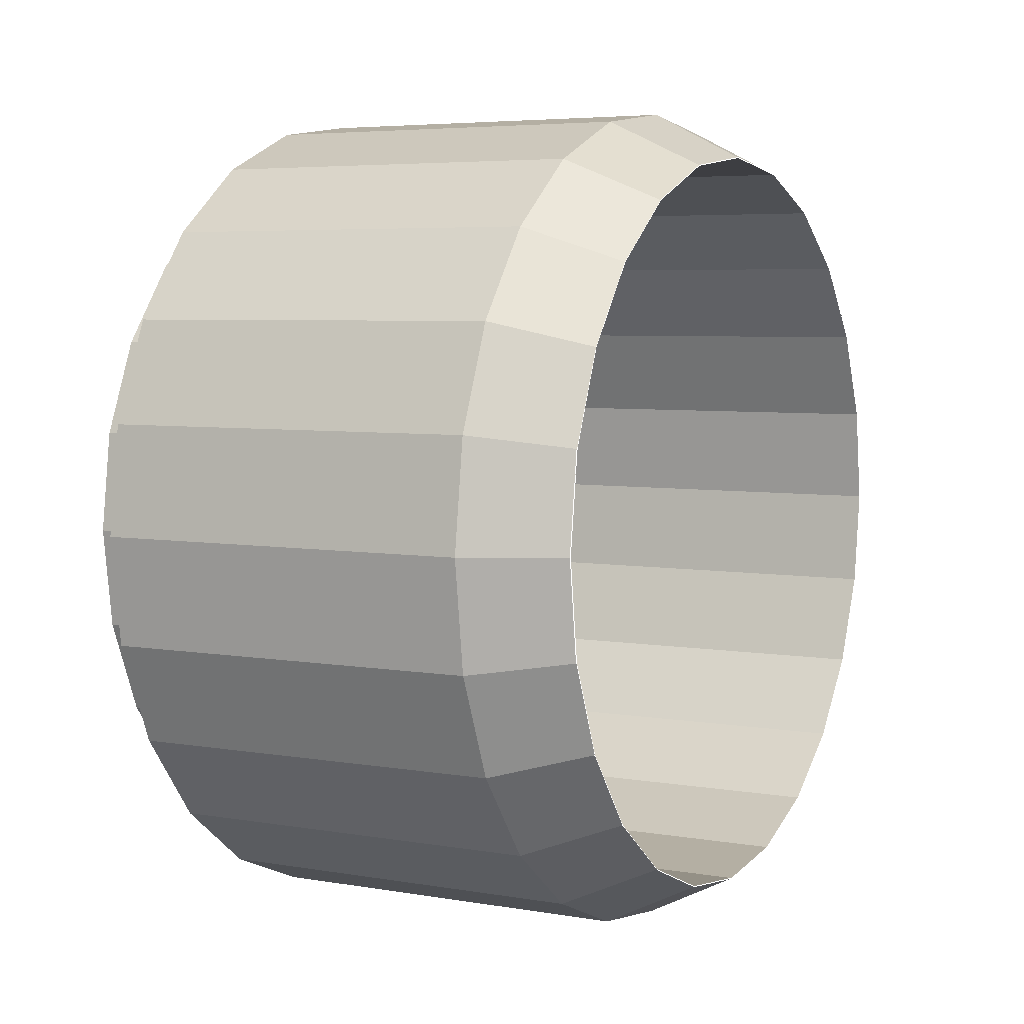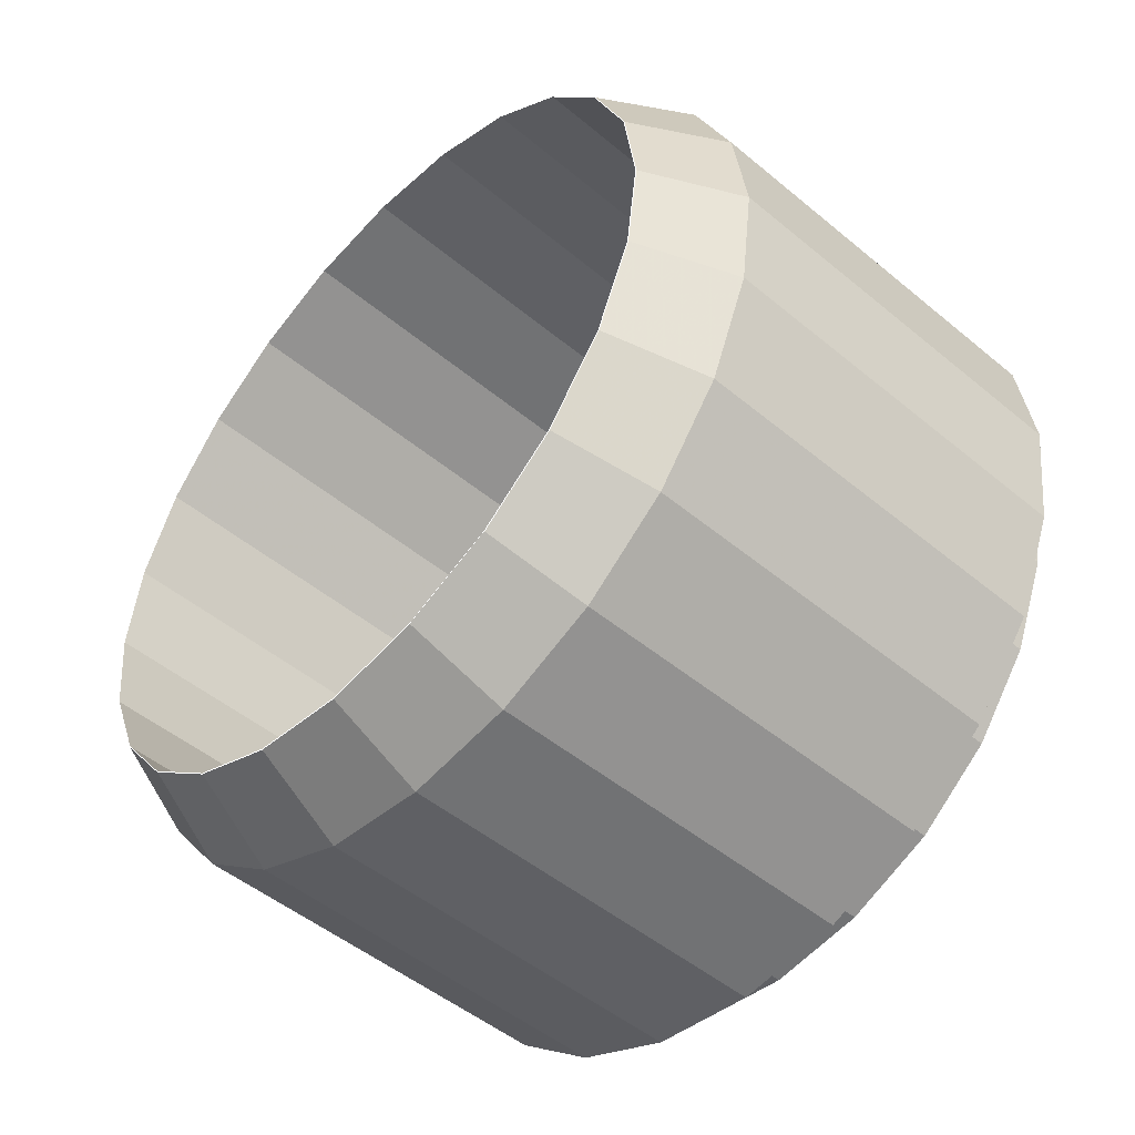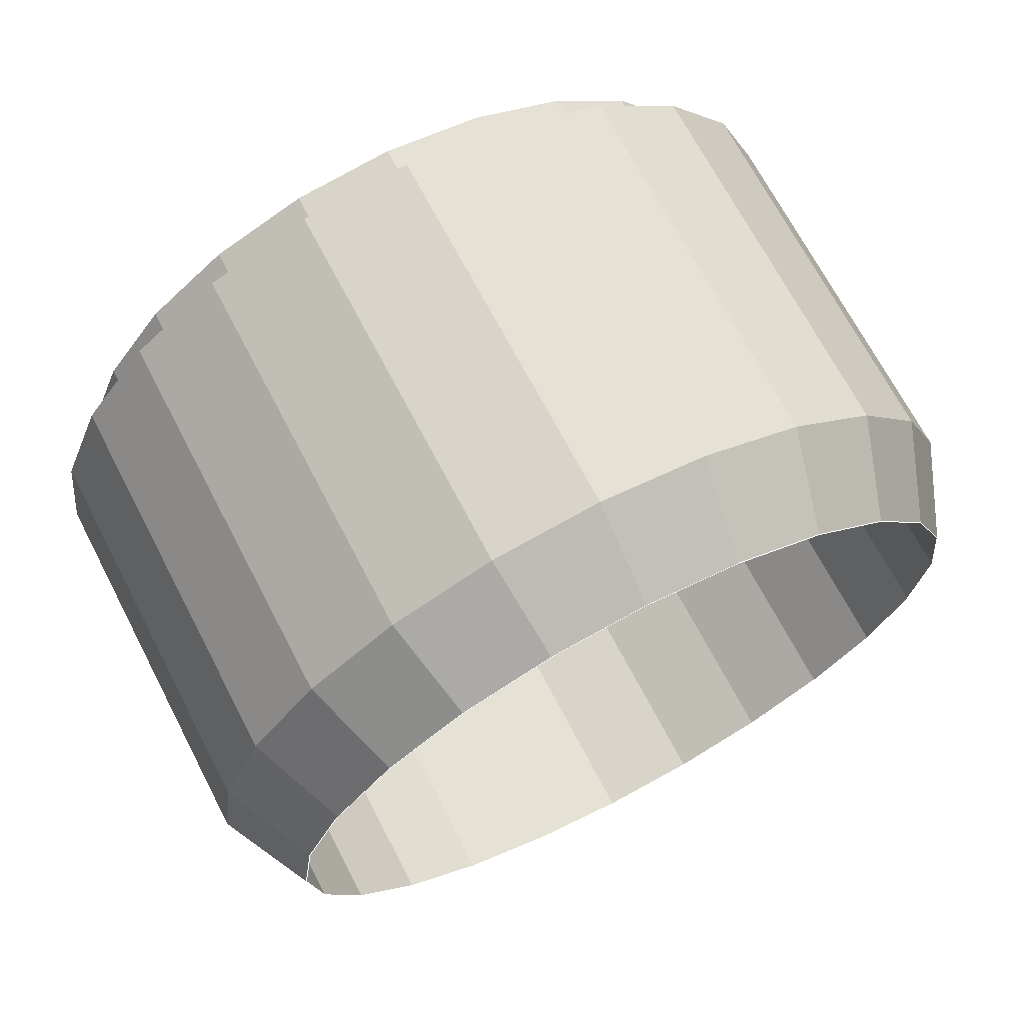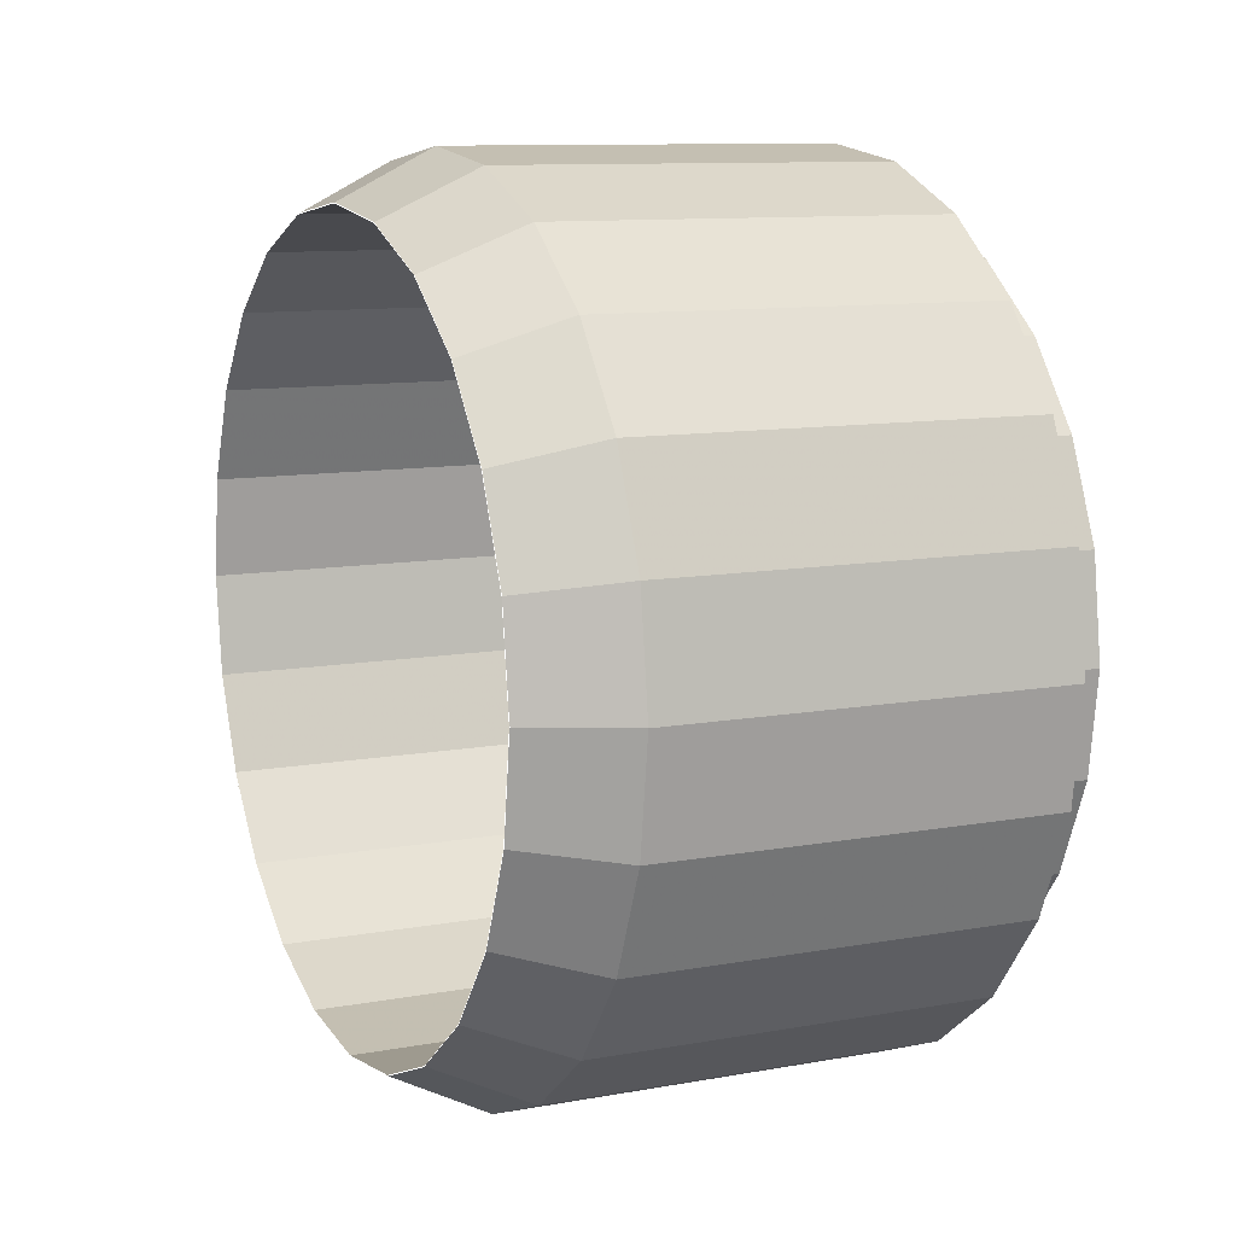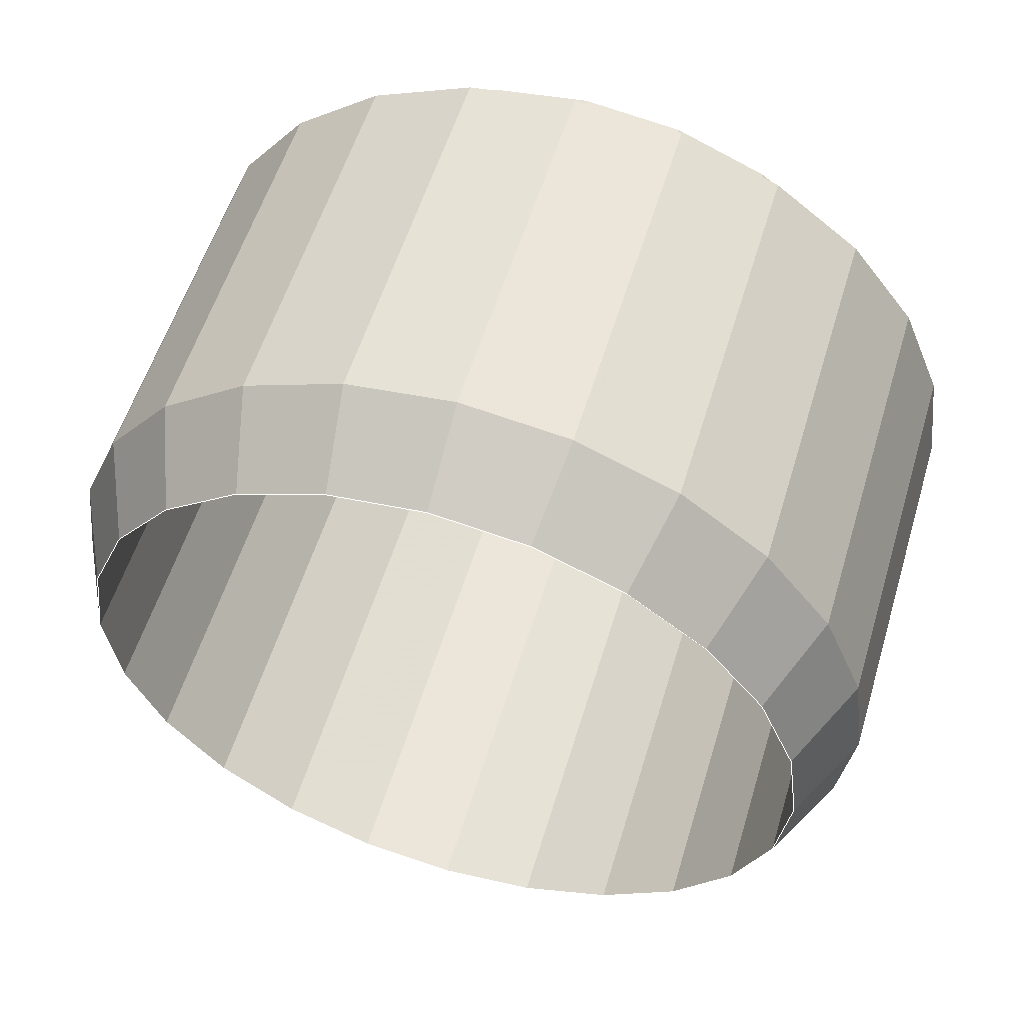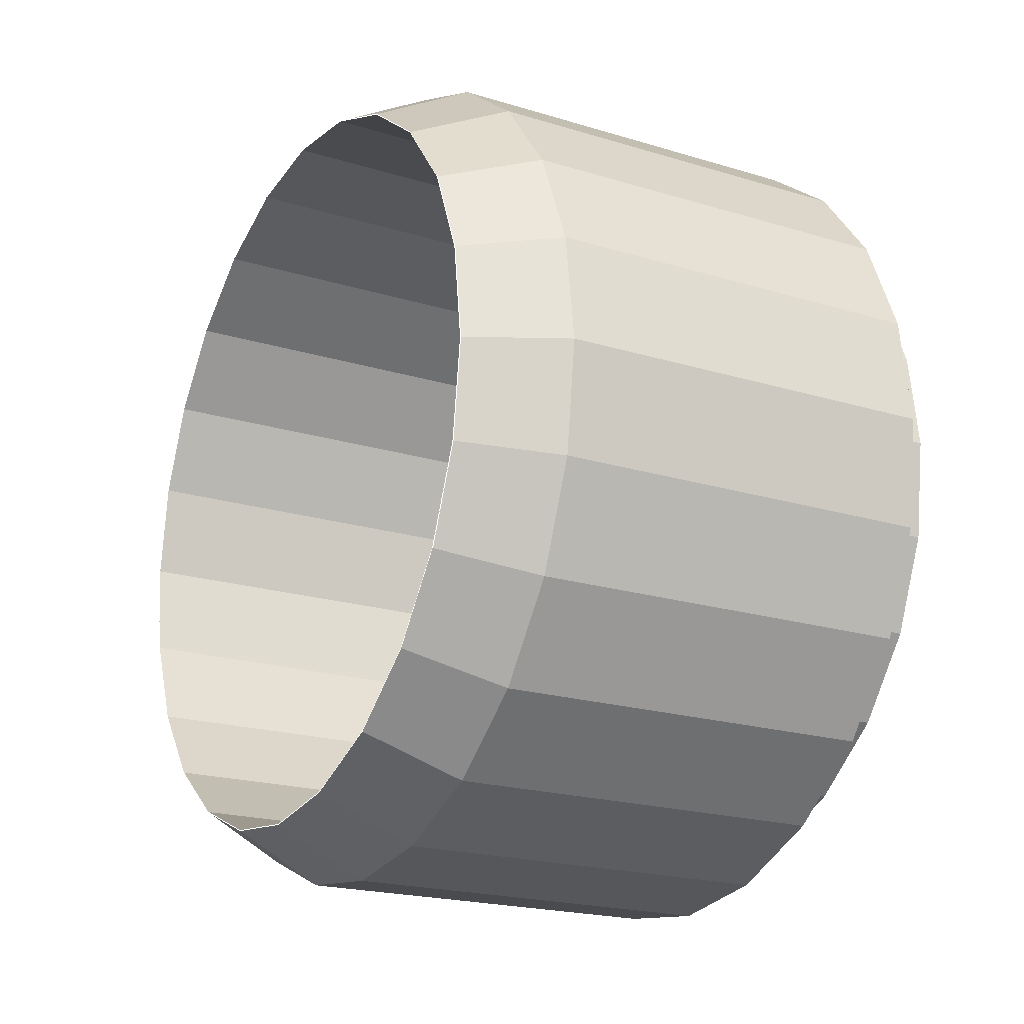
<metadata>
{"format":"obj","ext":"obj","renderer":"f3d","projection":"perspective","resolution":1024,"background":"white","views":[{"elev":5.2,"azim":-151.5,"up":"+Z"},{"elev":-49.5,"azim":-42.5,"up":"+Y"},{"elev":69.1,"azim":-117.5,"up":"+Y"},{"elev":10.4,"azim":-24.9,"up":"+Z"},{"elev":56.2,"azim":-73.2,"up":"+Z"},{"elev":-20.4,"azim":-29.2,"up":"+Z"}]}
</metadata>
<code>
o Surviwec
v 0.223 -0.2864 -0.2864
v 0.223 -0.2025 -0.3507
v 0.223 0 -0
v 0.223 -0.1048 -0.3912
v 0.223 0 -0.405
v 0.223 0.1048 -0.3912
v 0.223 0.2025 -0.3507
v 0.223 0.2864 -0.2864
v 0.223 0.3507 -0.2025
v 0.223 0.3912 -0.1048
v 0.223 0.405 -0
v 0.223 0.3912 0.1048
v 0.223 0.3507 0.2025
v 0.223 0.2864 0.2864
v 0.223 0.2025 0.3507
v 0.223 0.1048 0.3912
v 0.223 0 0.405
v 0.223 -0.1048 0.3912
v 0.223 -0.2025 0.3507
v 0.223 -0.2864 0.2864
v 0.223 -0.3507 0.2025
v 0.223 -0.3912 0.1048
v 0.223 -0.405 -0
v 0.223 -0.3912 -0.1048
v 0.223 -0.3507 -0.2025
v -0.345 -0.2864 -0.2864
v -0.345 -0.2025 -0.3507
v -0.345 -0.1048 -0.3912
v -0.345 0 -0.405
v -0.345 0.1048 -0.3912
v -0.345 0.2025 -0.3507
v -0.345 0.2864 -0.2864
v -0.345 0.3507 -0.2025
v -0.345 0.3912 -0.1048
v -0.345 0.405 0
v -0.345 0.3912 0.1048
v -0.345 0.3507 0.2025
v -0.345 0.2864 0.2864
v -0.345 0.2025 0.3507
v -0.345 0.1048 0.3912
v -0.345 0 0.405
v -0.345 -0.1048 0.3912
v -0.345 -0.2025 0.3507
v -0.345 -0.2864 0.2864
v -0.345 -0.3507 0.2025
v -0.345 -0.3912 0.1048
v -0.345 -0.405 0
v -0.345 -0.3912 -0.1048
v -0.345 -0.3507 -0.2025
v 0.173 -0.2277 -0.3944
v 0.173 -0.322 -0.322
v -0.2454 -0.2277 -0.3944
v -0.2454 -0.322 -0.322
v 0.173 -0.1179 -0.4399
v -0.2454 -0.1179 -0.4399
v 0.173 0 -0.4554
v -0.2454 0 -0.4554
v 0.173 0.1179 -0.4399
v -0.2454 0.1179 -0.4399
v 0.173 0.2277 -0.3944
v -0.2454 0.2277 -0.3944
v 0.173 0.322 -0.322
v -0.2454 0.322 -0.322
v 0.173 0.3944 -0.2277
v -0.2454 0.3944 -0.2277
v 0.173 0.4399 -0.1179
v -0.2454 0.4399 -0.1179
v 0.173 0.4554 -0
v -0.2454 0.4554 0
v 0.173 0.4399 0.1179
v -0.2454 0.4399 0.1179
v 0.173 0.3944 0.2277
v -0.2454 0.3944 0.2277
v 0.173 0.322 0.322
v -0.2454 0.322 0.322
v 0.173 0.2277 0.3944
v -0.2454 0.2277 0.3944
v 0.173 0.1179 0.4399
v -0.2454 0.1179 0.4399
v 0.173 0 0.4554
v -0.2454 0 0.4554
v 0.173 -0.1179 0.4399
v -0.2454 -0.1179 0.4399
v 0.173 -0.2277 0.3944
v -0.2454 -0.2277 0.3944
v 0.173 -0.322 0.322
v -0.2454 -0.322 0.322
v 0.173 -0.3944 0.2277
v -0.2454 -0.3944 0.2277
v 0.173 -0.4399 0.1179
v -0.2454 -0.4399 0.1179
v 0.173 -0.4554 -0
v -0.2454 -0.4554 0
v 0.173 -0.4399 -0.1179
v -0.2454 -0.4399 -0.1179
v 0.173 -0.3944 -0.2277
v -0.2454 -0.3944 -0.2277
v 0.173 -0.2864 -0.2864
v 0.173 -0.2025 -0.3507
v 0.173 0 -0
v 0.173 -0.1048 -0.3912
v 0.173 0 -0.405
v 0.173 0.1048 -0.3912
v 0.173 0.2025 -0.3507
v 0.173 0.2864 -0.2864
v 0.173 0.3507 -0.2025
v 0.173 0.3912 -0.1048
v 0.173 0.405 -0
v 0.173 0.3912 0.1048
v 0.173 0.3507 0.2025
v 0.173 0.2864 0.2864
v 0.173 0.2025 0.3507
v 0.173 0.1048 0.3912
v 0.173 0 0.405
v 0.173 -0.1048 0.3912
v 0.173 -0.2025 0.3507
v 0.173 -0.2864 0.2864
v 0.173 -0.3507 0.2025
v 0.173 -0.3912 0.1048
v 0.173 -0.405 -0
v 0.173 -0.3912 -0.1048
v 0.173 -0.3507 -0.2025
v -0.345 -0.2864 -0.2864
v -0.345 -0.2025 -0.3507
v -0.345 -0.1048 -0.3912
v -0.345 0 -0.405
v -0.345 0.1048 -0.3912
v -0.345 0.2025 -0.3507
v -0.345 0.2864 -0.2864
v -0.345 0.3507 -0.2025
v -0.345 0.3912 -0.1048
v -0.345 0.405 0
v -0.345 0.3912 0.1048
v -0.345 0.3507 0.2025
v -0.345 0.2864 0.2864
v -0.345 0.2025 0.3507
v -0.345 0.1048 0.3912
v -0.345 0 0.405
v -0.345 -0.1048 0.3912
v -0.345 -0.2025 0.3507
v -0.345 -0.2864 0.2864
v -0.345 -0.3507 0.2025
v -0.345 -0.3912 0.1048
v -0.345 -0.405 0
v -0.345 -0.3912 -0.1048
v -0.345 -0.3507 -0.2025
v 0.173 -0.2025 -0.3507
v 0.173 -0.2864 -0.2864
v -0.345 -0.2025 -0.3507
v -0.345 -0.2864 -0.2864
v 0.173 -0.1048 -0.3912
v -0.345 -0.1048 -0.3912
v 0.173 0 -0.405
v -0.345 0 -0.405
v 0.173 0.1048 -0.3912
v -0.345 0.1048 -0.3912
v 0.173 0.2025 -0.3507
v -0.345 0.2025 -0.3507
v 0.173 0.2864 -0.2864
v -0.345 0.2864 -0.2864
v 0.173 0.3507 -0.2025
v -0.345 0.3507 -0.2025
v 0.173 0.3912 -0.1048
v -0.345 0.3912 -0.1048
v 0.173 0.405 -0
v -0.345 0.405 0
v 0.173 0.3912 0.1048
v -0.345 0.3912 0.1048
v 0.173 0.3507 0.2025
v -0.345 0.3507 0.2025
v 0.173 0.2864 0.2864
v -0.345 0.2864 0.2864
v 0.173 0.2025 0.3507
v -0.345 0.2025 0.3507
v 0.173 0.1048 0.3912
v -0.345 0.1048 0.3912
v 0.173 0 0.405
v -0.345 0 0.405
v 0.173 -0.1048 0.3912
v -0.345 -0.1048 0.3912
v 0.173 -0.2025 0.3507
v -0.345 -0.2025 0.3507
v 0.173 -0.2864 0.2864
v -0.345 -0.2864 0.2864
v 0.173 -0.3507 0.2025
v -0.345 -0.3507 0.2025
v 0.173 -0.3912 0.1048
v -0.345 -0.3912 0.1048
v 0.173 -0.405 -0
v -0.345 -0.405 0
v 0.173 -0.3912 -0.1048
v -0.345 -0.3912 -0.1048
v 0.173 -0.3507 -0.2025
v -0.345 -0.3507 -0.2025
f 1 2 3
f 2 4 3
f 4 5 3
f 5 6 3
f 6 7 3
f 7 8 3
f 8 9 3
f 9 10 3
f 10 11 3
f 11 12 3
f 12 13 3
f 13 14 3
f 14 15 3
f 15 16 3
f 16 17 3
f 17 18 3
f 18 19 3
f 19 20 3
f 20 21 3
f 21 22 3
f 22 23 3
f 23 24 3
f 24 25 3
f 25 1 3
f 50 51 52
f 53 52 51
f 54 50 55
f 52 55 50
f 56 54 57
f 55 57 54
f 58 56 59
f 57 59 56
f 60 58 61
f 59 61 58
f 62 60 63
f 61 63 60
f 64 62 65
f 63 65 62
f 66 64 67
f 65 67 64
f 68 66 69
f 66 67 69
f 70 68 71
f 69 71 68
f 72 70 73
f 71 73 70
f 74 72 75
f 75 72 73
f 76 74 77
f 74 75 77
f 78 76 79
f 77 79 76
f 80 78 81
f 79 81 78
f 82 80 83
f 81 83 80
f 84 82 85
f 82 83 85
f 86 84 87
f 85 87 84
f 88 86 89
f 86 87 89
f 90 88 91
f 89 91 88
f 92 90 93
f 91 93 90
f 94 92 95
f 93 95 92
f 96 94 97
f 94 95 97
f 51 96 53
f 97 53 96
f 98 100 99
f 99 100 101
f 101 100 102
f 102 100 103
f 103 100 104
f 104 100 105
f 105 100 106
f 106 100 107
f 107 100 108
f 108 100 109
f 109 100 110
f 110 100 111
f 111 100 112
f 112 100 113
f 113 100 114
f 114 100 115
f 115 100 116
f 116 100 117
f 117 100 118
f 118 100 119
f 119 100 120
f 120 100 121
f 121 100 122
f 122 100 98
f 147 149 148
f 150 148 149
f 151 152 147
f 149 147 152
f 153 154 151
f 152 151 154
f 155 156 153
f 154 153 156
f 157 158 155
f 156 155 158
f 159 160 157
f 158 157 160
f 161 162 159
f 160 159 162
f 163 164 161
f 162 161 164
f 165 166 163
f 163 166 164
f 167 168 165
f 166 165 168
f 169 170 167
f 168 167 170
f 171 172 169
f 172 170 169
f 173 174 171
f 171 174 172
f 175 176 173
f 174 173 176
f 177 178 175
f 176 175 178
f 179 180 177
f 178 177 180
f 181 182 179
f 179 182 180
f 183 184 181
f 182 181 184
f 185 186 183
f 183 186 184
f 187 188 185
f 186 185 188
f 189 190 187
f 188 187 190
f 191 192 189
f 190 189 192
f 193 194 191
f 191 194 192
f 148 150 193
f 194 193 150
f 2 1 98 99
f 6 5 102 103
f 8 7 104 105
f 10 9 106 107
f 12 11 108 109
f 14 13 110 111
f 16 15 112 113
f 18 17 114 115
f 20 19 116 117
f 22 21 118 119
f 24 23 120 121
f 51 50 147 148
f 52 53 150 149
f 50 54 151 147
f 54 56 153 151
f 56 58 155 153
f 58 60 157 155
f 62 64 161 159
f 64 66 163 161
f 66 68 165 163
f 68 70 167 165
f 72 74 171 169
f 74 76 173 171
f 76 78 175 173
f 78 80 177 175
f 82 84 181 179
f 84 86 183 181
f 86 88 185 183
f 88 90 187 185
f 92 94 191 189
f 94 96 193 191
f 1 25 122 98
f 53 97 194 150
f 90 92 189 187
f 80 82 179 177
f 55 52 149 152
f 4 2 99 101
f 5 4 101 102
f 7 6 103 104
f 9 8 105 106
f 11 10 107 108
f 13 12 109 110
f 15 14 111 112
f 17 16 113 114
f 19 18 115 116
f 21 20 117 118
f 23 22 119 120
f 25 24 121 122
f 57 55 152 154
f 59 57 154 156
f 61 59 156 158
f 63 61 158 160
f 65 63 160 162
f 67 65 162 164
f 69 67 164 166
f 71 69 166 168
f 73 71 168 170
f 75 73 170 172
f 77 75 172 174
f 79 77 174 176
f 81 79 176 178
f 83 81 178 180
f 85 83 180 182
f 87 85 182 184
f 89 87 184 186
f 91 89 186 188
f 93 91 188 190
f 96 51 148 193
f 97 95 192 194
f 60 62 159 157
f 70 72 169 167
f 95 93 190 192
l 29 30
l 33 34
l 37 38
l 41 42
l 45 46
l 125 126
l 129 130
l 133 134
l 137 138
l 141 142
l 145 146
l 26 27
l 30 31
l 34 35
l 38 39
l 42 43
l 46 47
l 26 49
l 126 127
l 130 131
l 134 135
l 138 139
l 142 143
l 27 28
l 31 32
l 35 36
l 39 40
l 43 44
l 47 48
l 123 124
l 127 128
l 131 132
l 135 136
l 139 140
l 143 144
l 123 146
l 28 29
l 32 33
l 36 37
l 40 41
l 44 45
l 48 49
l 124 125
l 128 129
l 132 133
l 136 137
l 140 141
l 144 145

</code>
